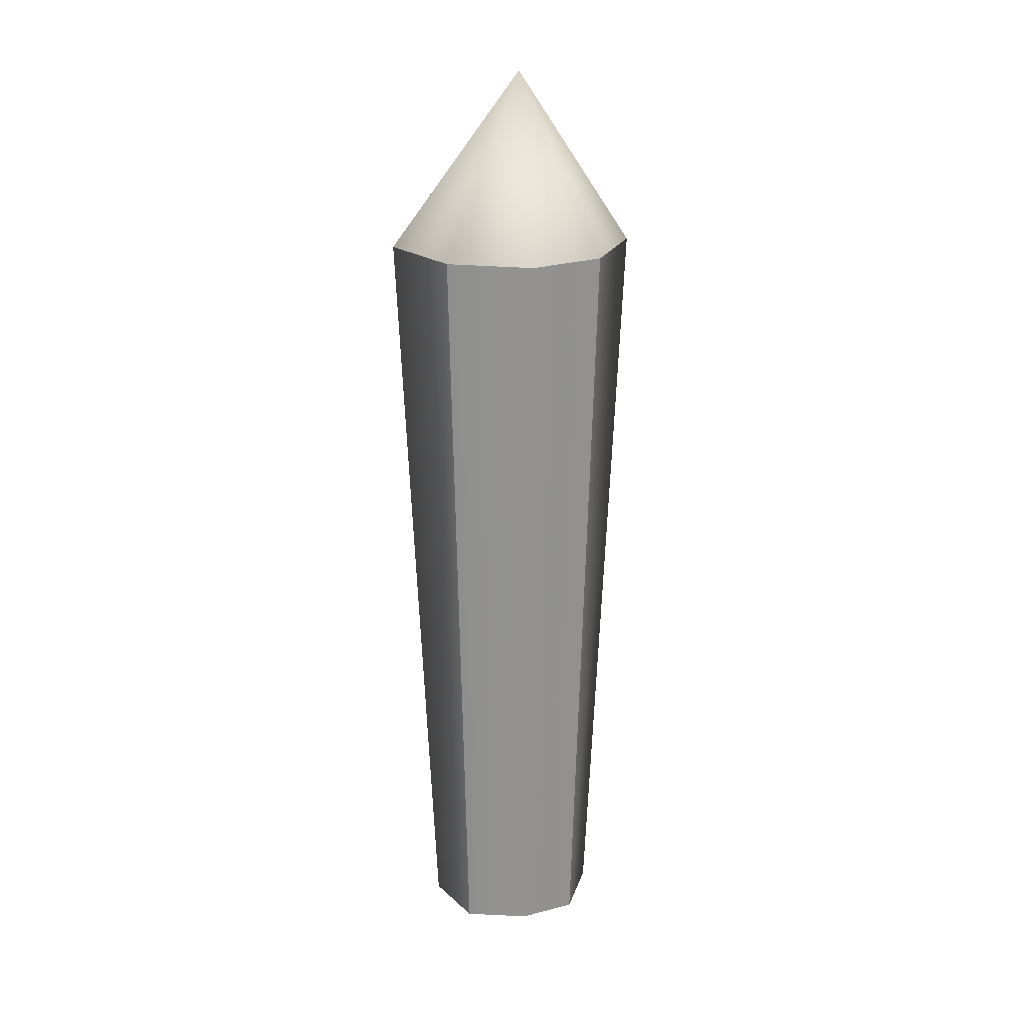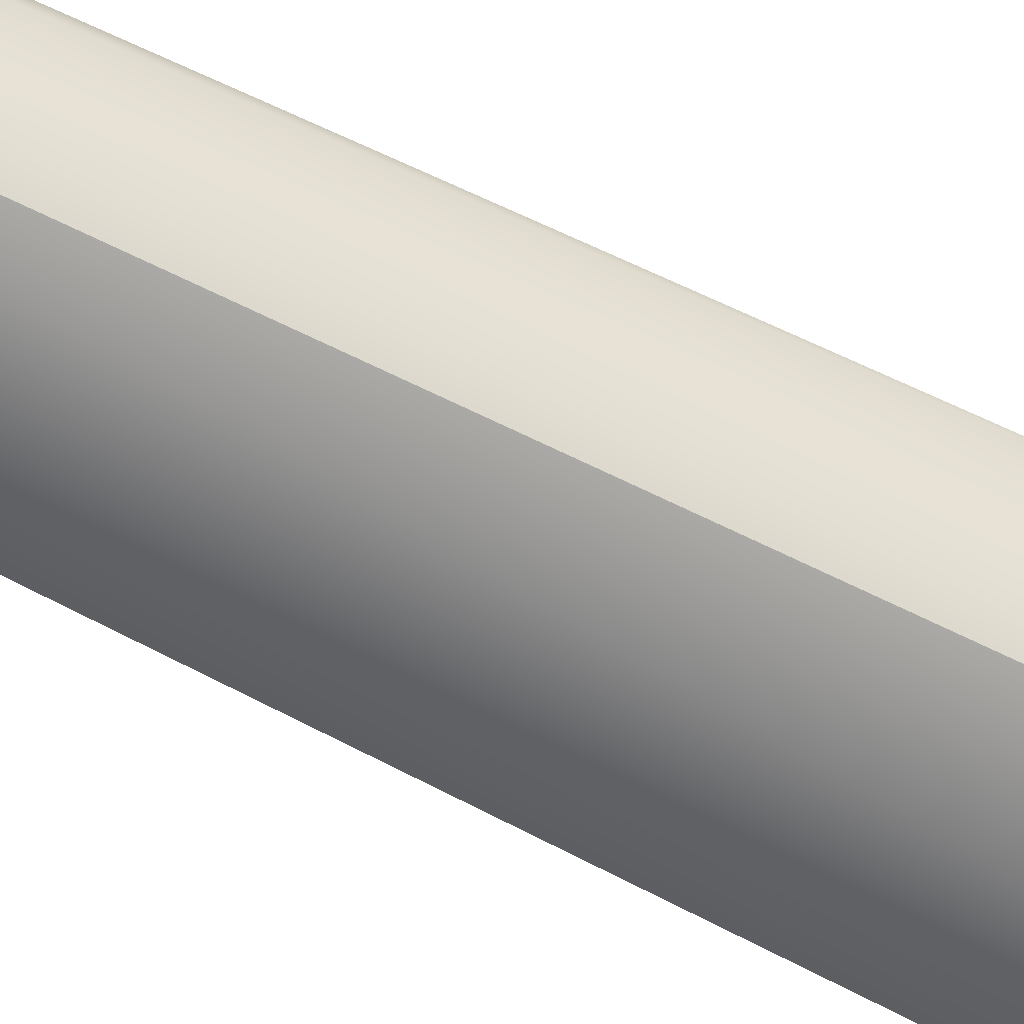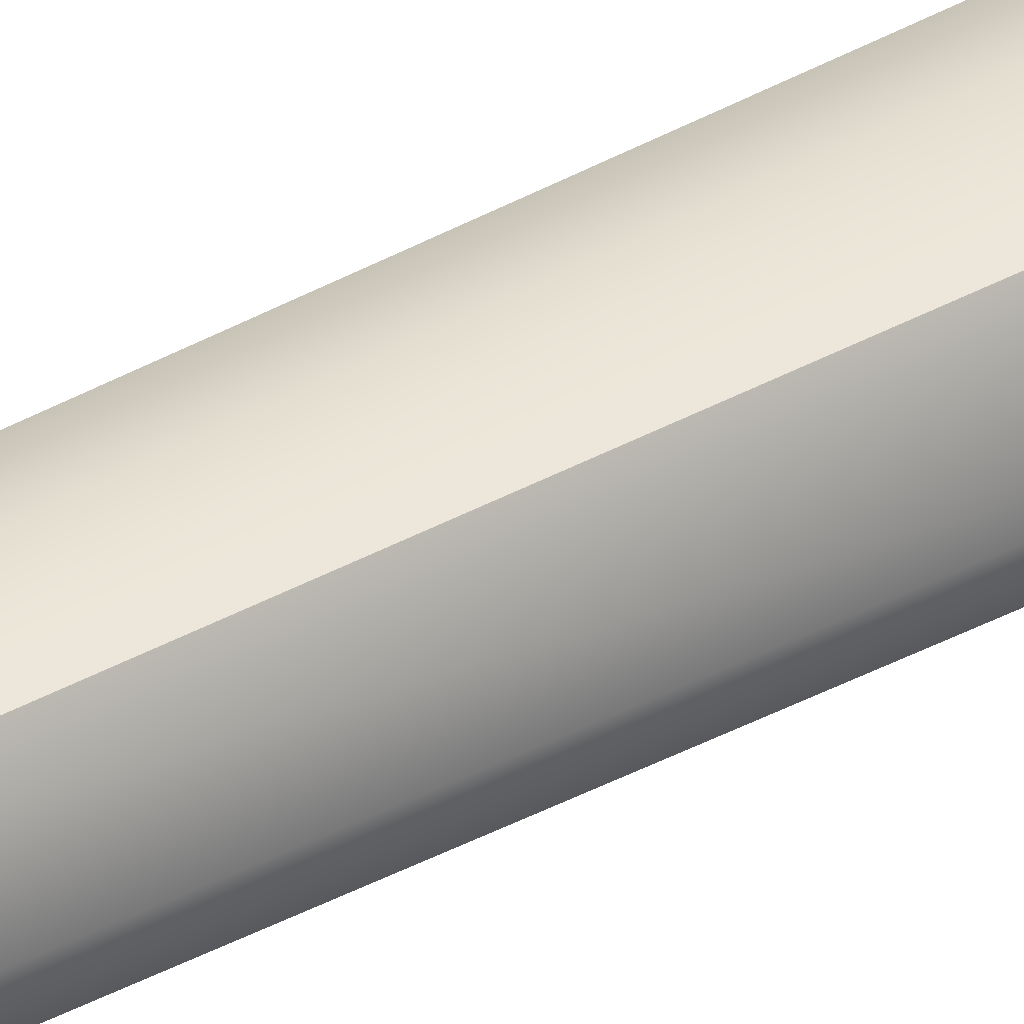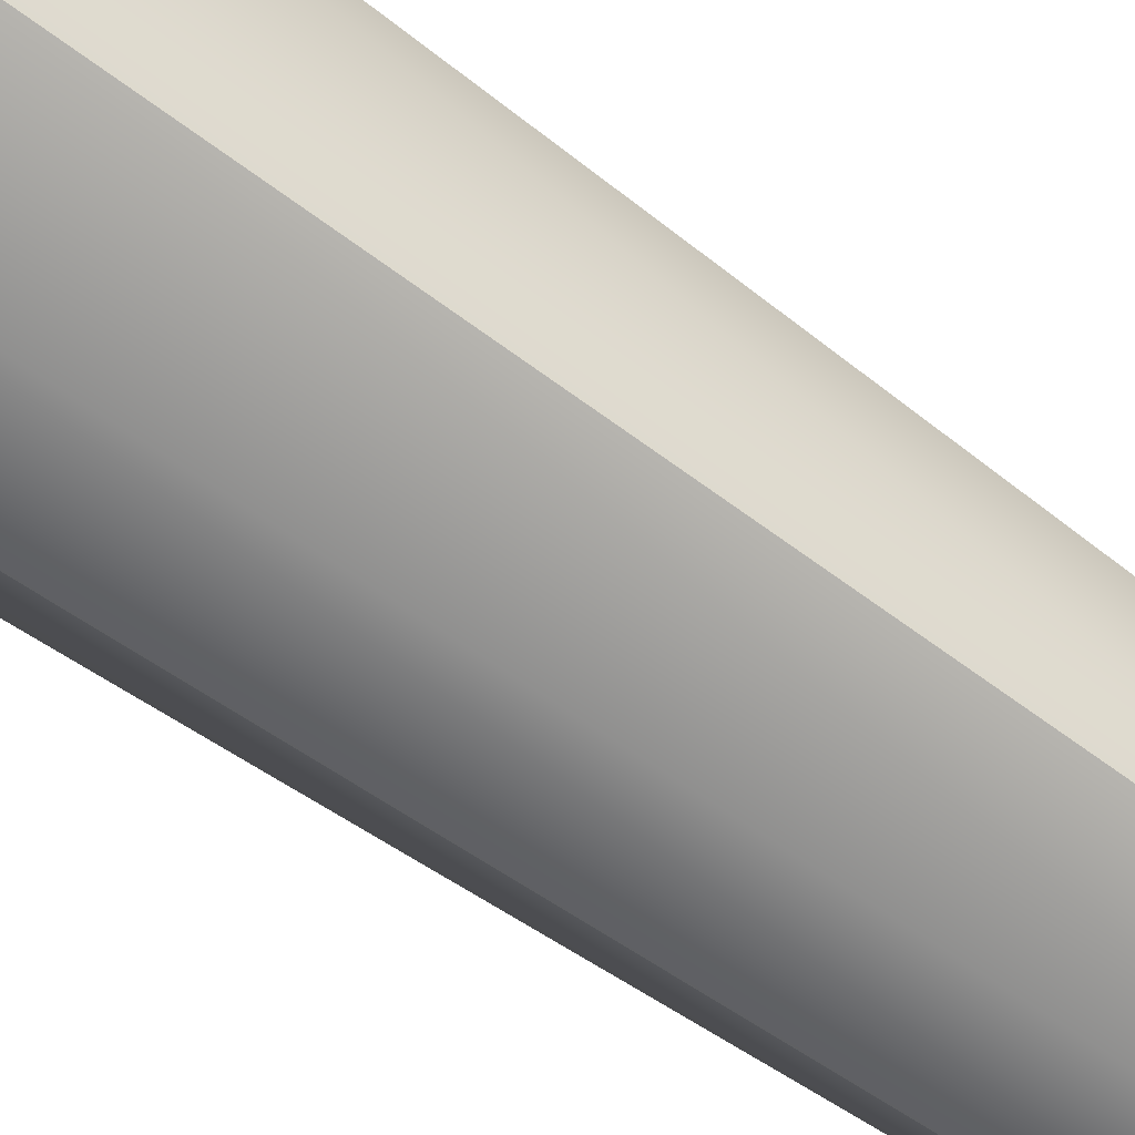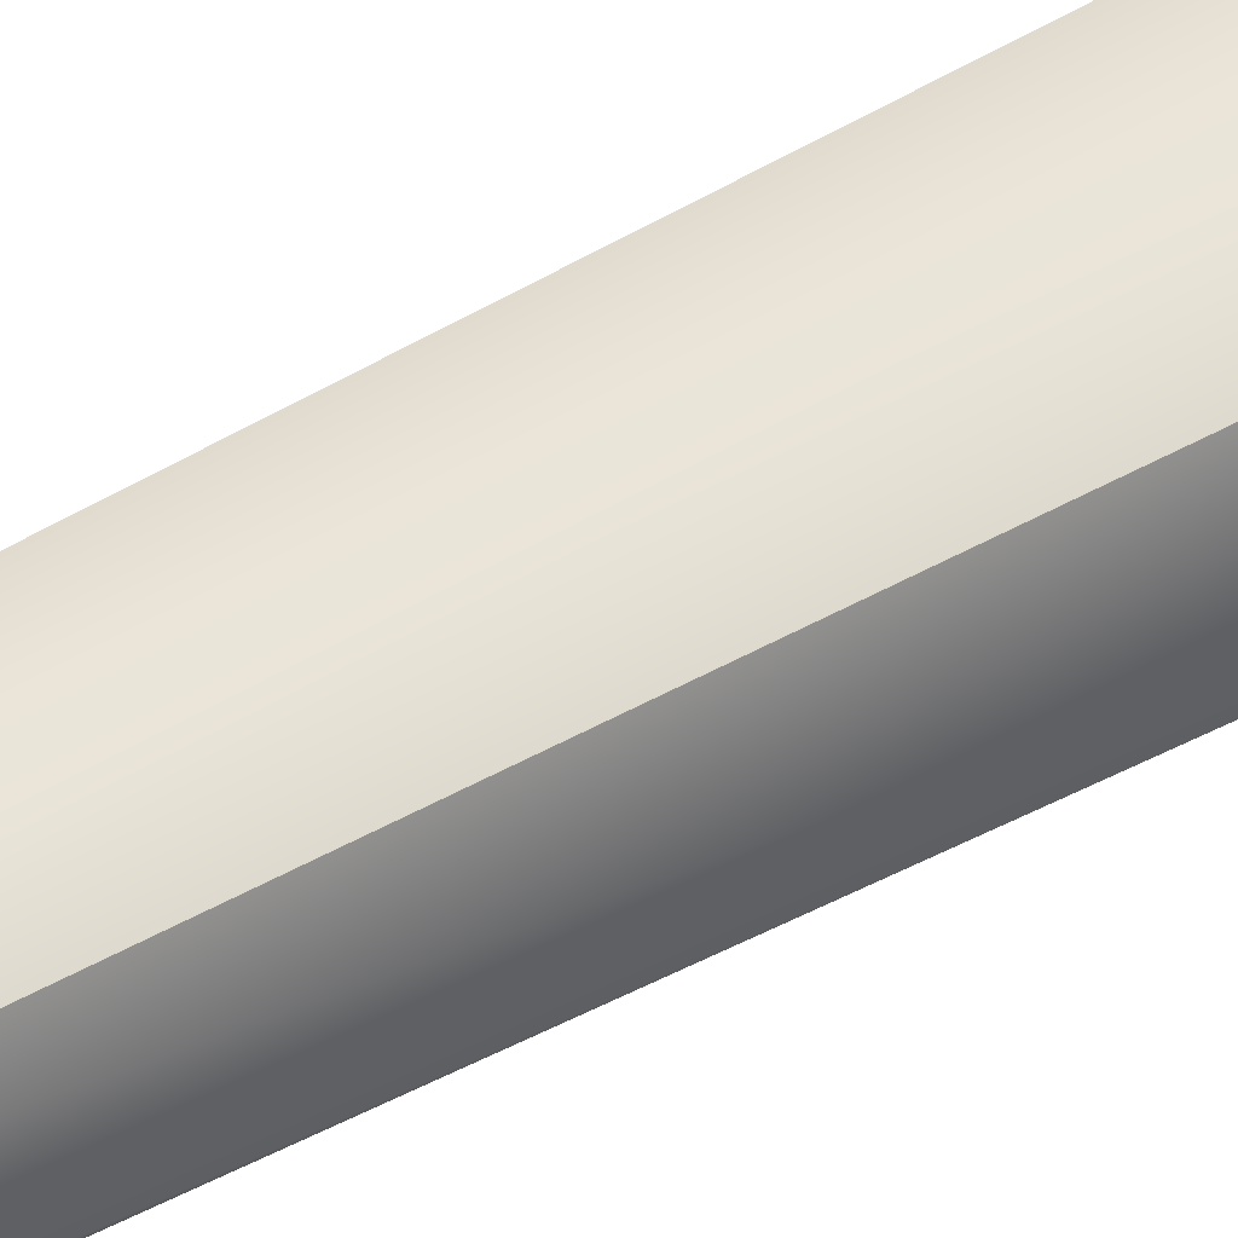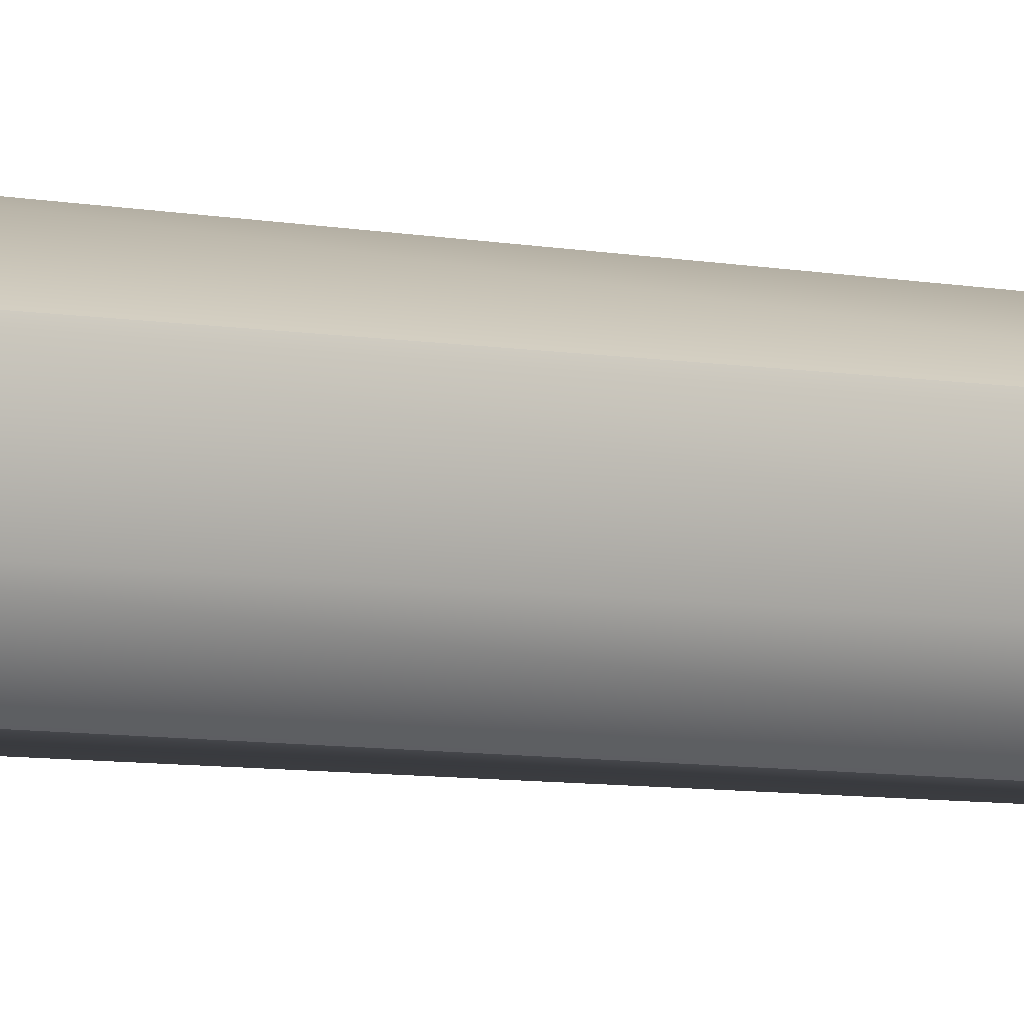
<metadata>
{"format":"obj","ext":"obj","renderer":"f3d","projection":"perspective","resolution":1024,"background":"white","views":[{"elev":21.7,"azim":-9.0,"up":"+Y"},{"elev":-55.8,"azim":60.6,"up":"+Z"},{"elev":34.6,"azim":52.7,"up":"+Z"},{"elev":-66.3,"azim":-125.8,"up":"+Z"},{"elev":54.4,"azim":59.5,"up":"+Z"},{"elev":10.1,"azim":-70.0,"up":"+Z"}]}
</metadata>
<code>
g default
v -0.3971 0.06273 0.4277
v 0.2159 0.06273 0.4277
v -0.4925 4.09 0.5274
v 0.3113 4.09 0.5274
v -0.4925 4.09 -0.265
v 0.3113 4.09 -0.265
v -0.3971 0.06273 -0.1765
v 0.2159 0.06273 -0.1765
v -0.06769 4.09 -0.4167
v -0.07426 0.06273 -0.2827
v -0.07426 0.06273 0.5062
v -0.06769 4.09 0.6808
v -0.7281 4.09 0.1015
v -0.5452 0.06273 0.1044
v -0.07426 0.06273 0.1044
v 0.364 0.06273 0.1044
v 0.5469 4.09 0.1015
v -0.06769 5.015 0.2135
g pCube6
f 1 11 12 3
f 3 12 18 13
f 5 9 10 7
f 14 15 11 1
f 2 16 17 4
f 14 1 3 13
f 9 6 8 10
f 11 15 16 2
f 12 11 2 4
f 18 12 4 17
f 7 14 13 5
f 7 10 15 14
f 16 15 10 8
f 17 16 8 6
f 9 18 17 6
f 13 18 9 5

</code>
